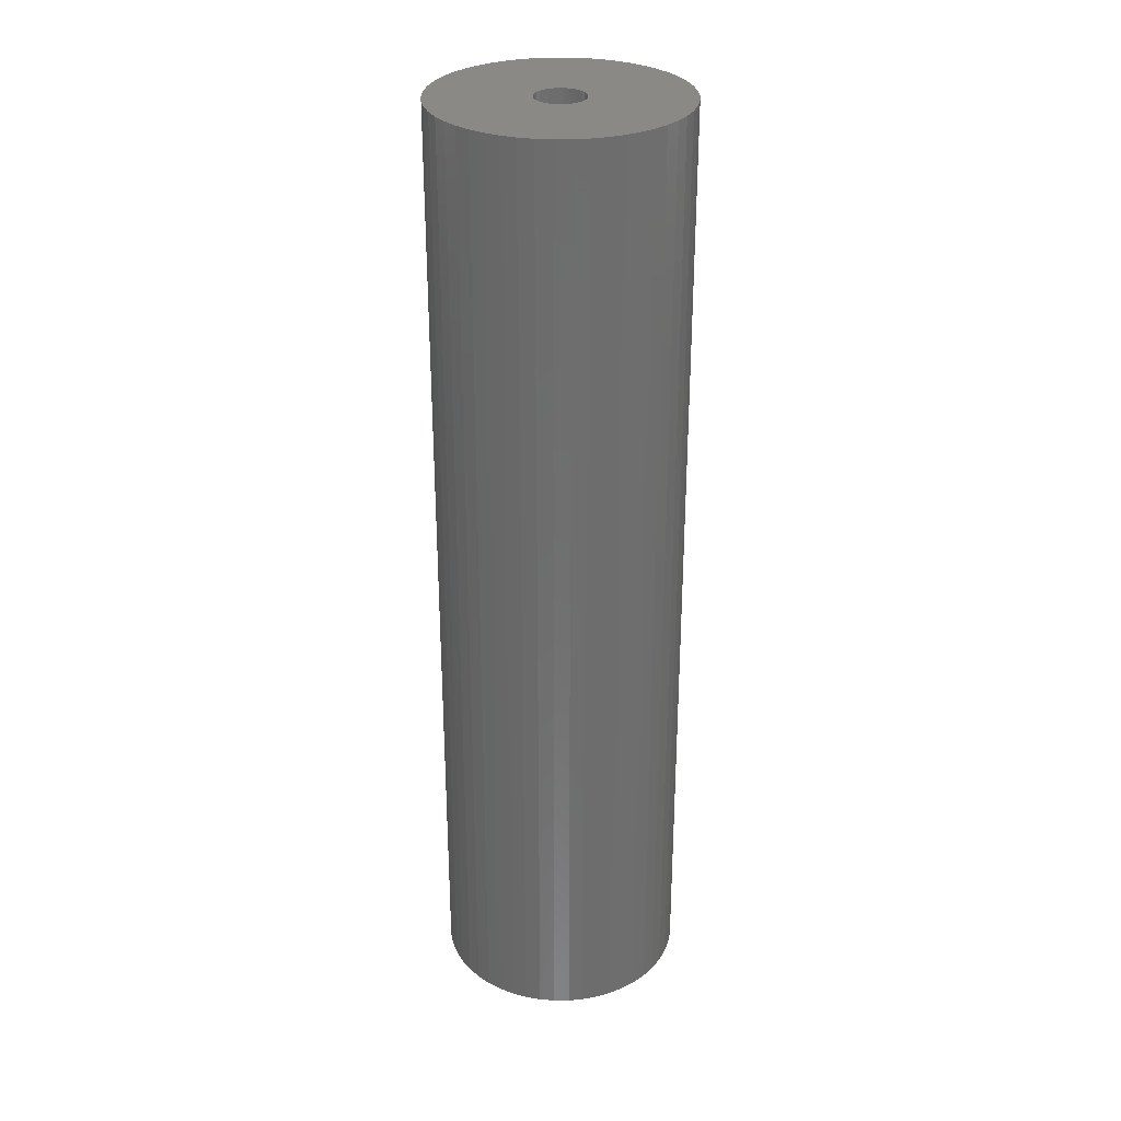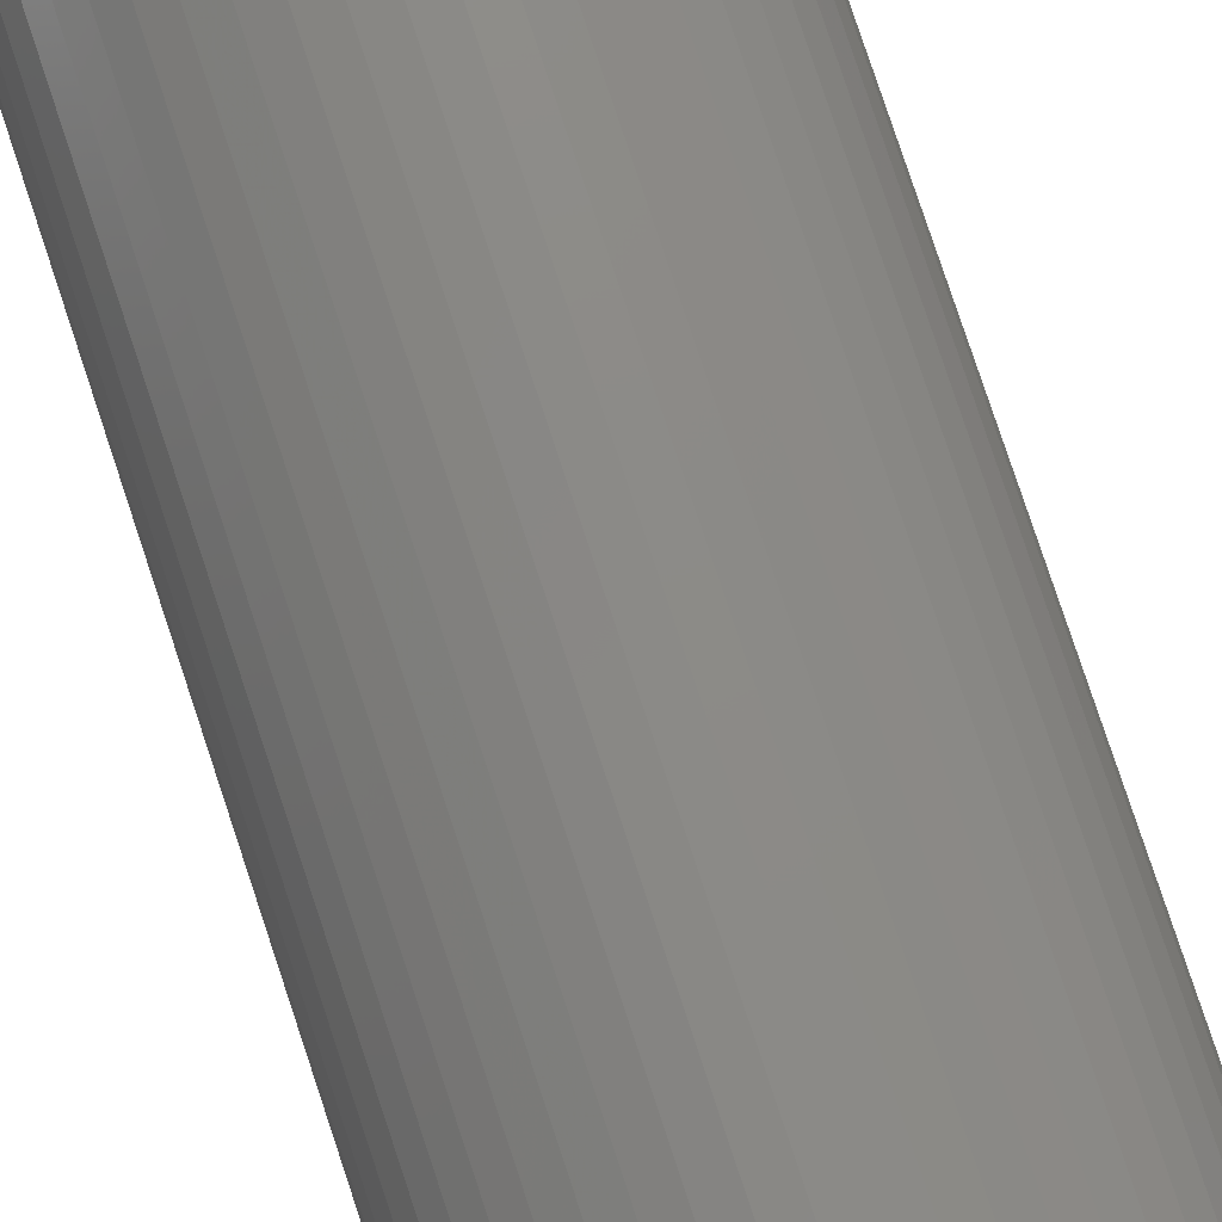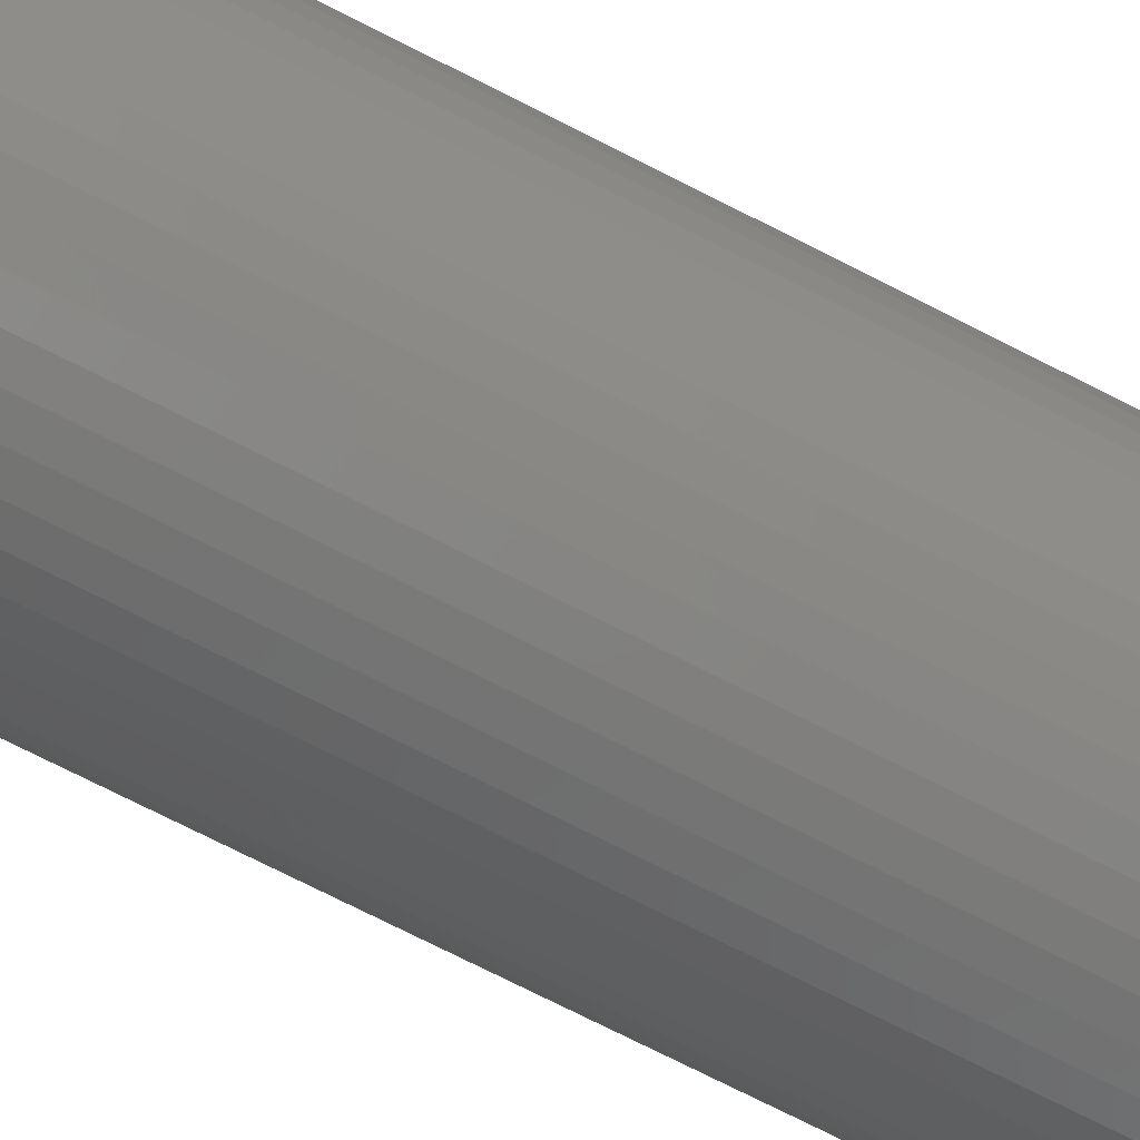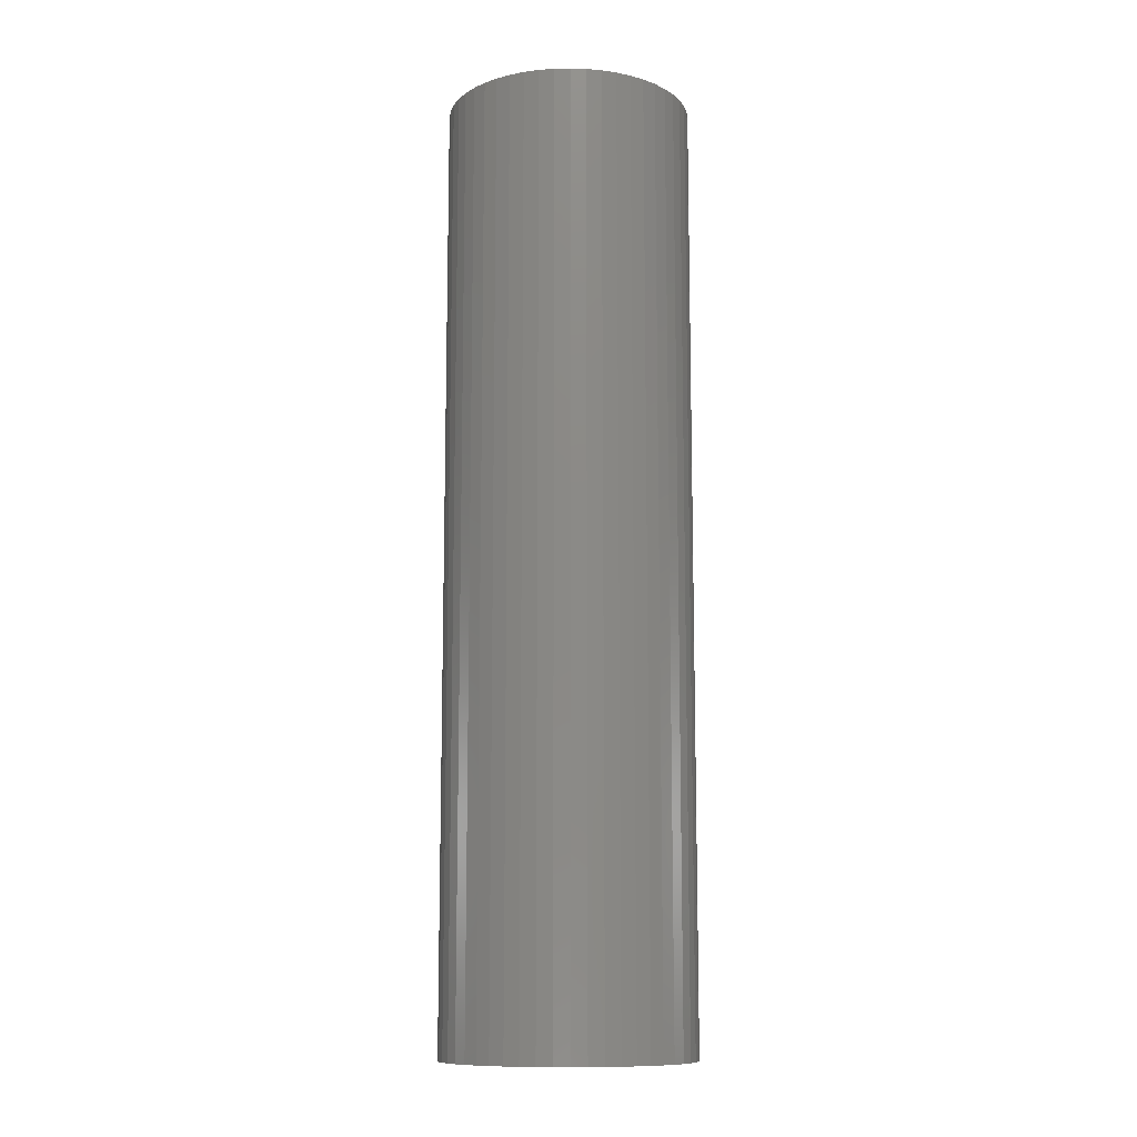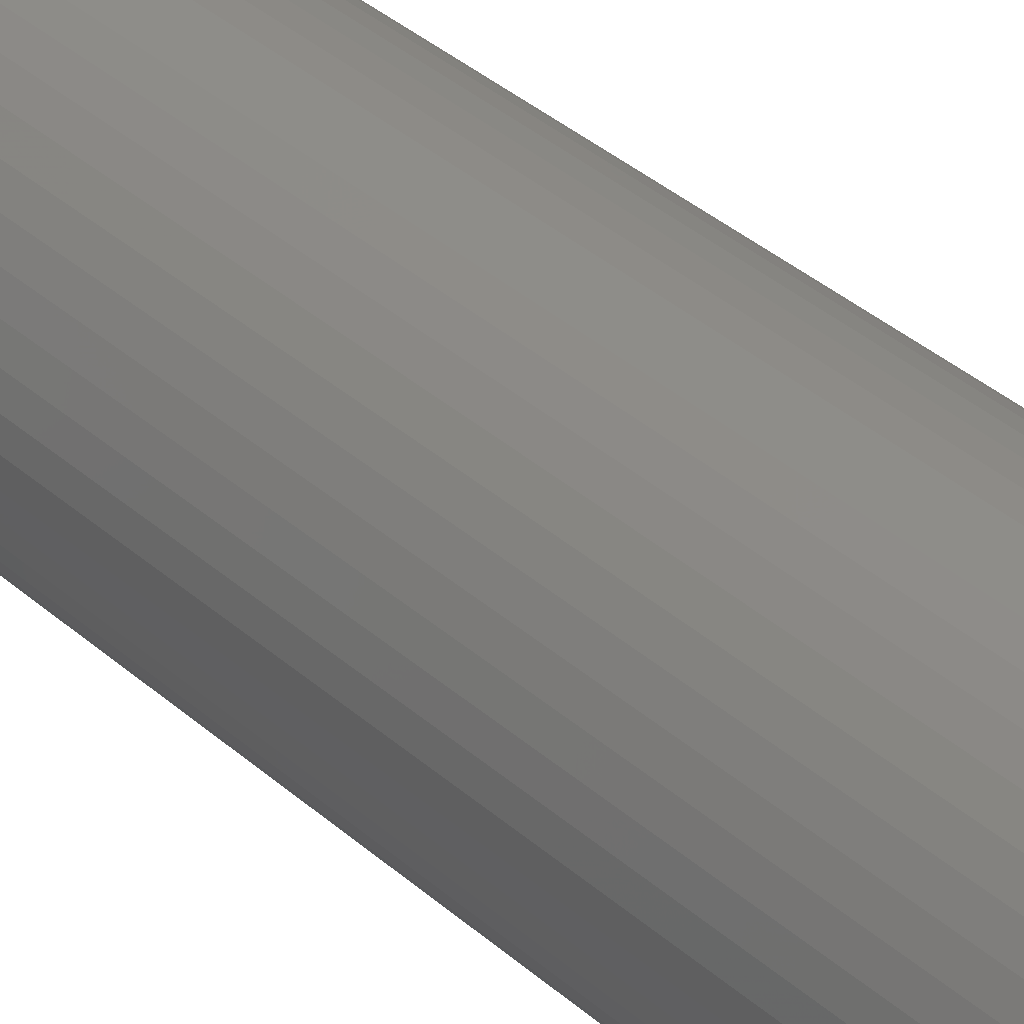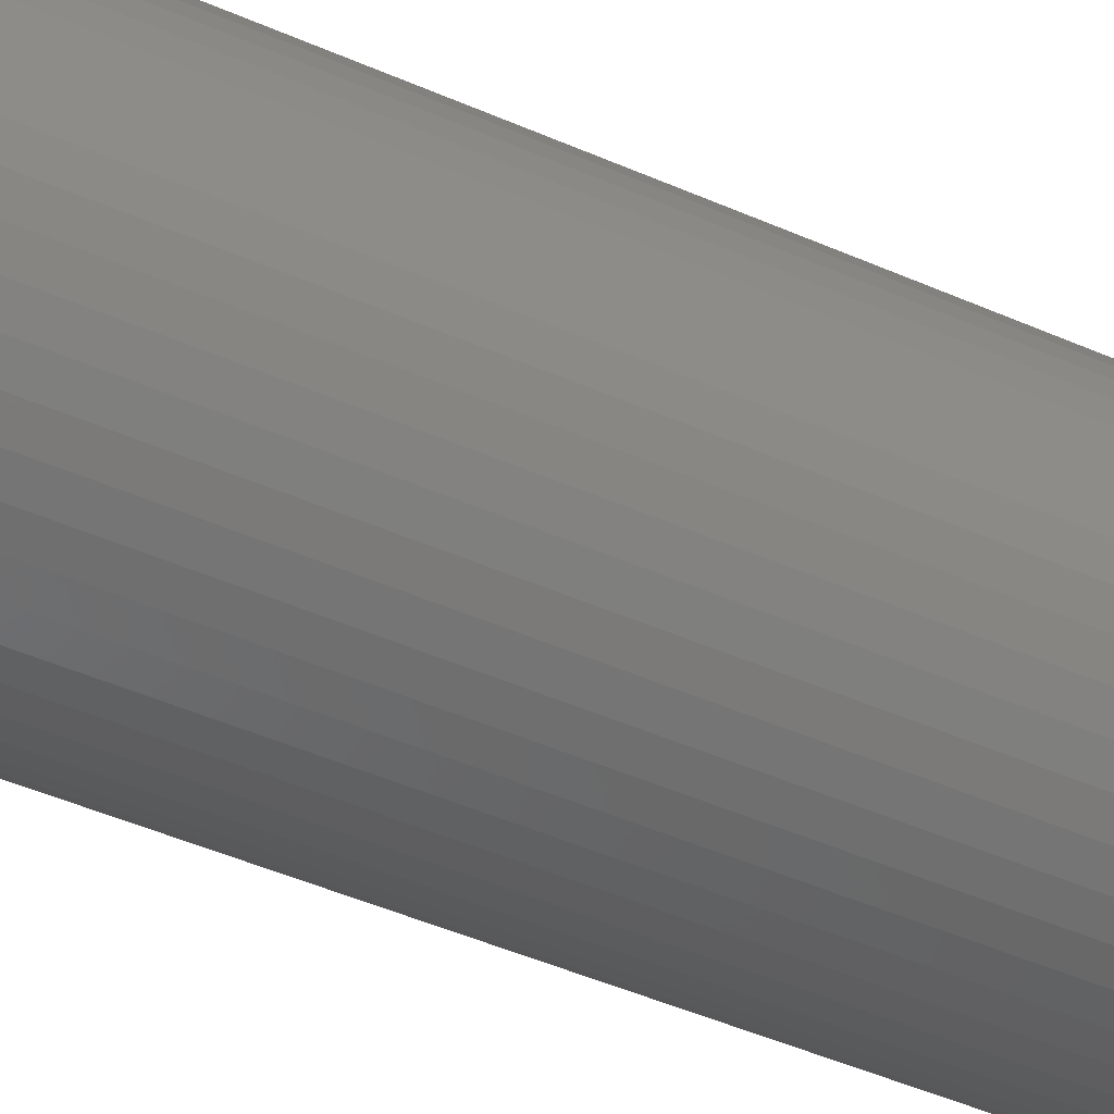
<metadata>
{"format":"stl","ext":"stl","renderer":"f3d","projection":"perspective","resolution":1024,"background":"white","views":[{"elev":30.0,"azim":-173.4,"up":"+Z"},{"elev":78.8,"azim":-18.3,"up":"+Y"},{"elev":-73.2,"azim":63.0,"up":"+Y"},{"elev":-11.4,"azim":-126.8,"up":"+Z"},{"elev":38.5,"azim":-42.5,"up":"+Y"},{"elev":-42.2,"azim":-118.5,"up":"+Y"}]}
</metadata>
<code>
# stl→obj: 200 verts, 400 faces
v 12.5 0 48
v 12.4 1.567 -48
v 12.4 1.567 48
v 12.5 0 -48
v -12.5 0 -48
v -12.4 1.567 48
v -12.4 1.567 -48
v -12.5 0 48
v 0.7849 12.48 -48
v -0.7849 12.48 48
v 0.7849 12.48 48
v -0.7849 12.48 -48
v -0.7849 -12.48 -48
v 0.7849 -12.48 48
v -0.7849 -12.48 48
v 0.7849 -12.48 -48
v 9.112 8.557 -48
v 7.968 9.631 48
v 9.112 8.557 48
v 7.968 9.631 -48
v -7.968 9.631 -48
v -9.112 8.557 48
v -7.968 9.631 48
v -9.112 8.557 -48
v -3.863 11.89 -48
v -5.322 11.31 48
v -3.863 11.89 48
v -5.322 11.31 -48
v 11.62 4.602 48
v 10.95 6.022 -48
v 10.95 6.022 48
v 11.62 4.602 -48
v 12.11 3.109 -48
v 12.11 3.109 48
v 10.11 7.347 -48
v 10.11 7.347 48
v 5.322 11.31 -48
v 3.863 11.89 48
v 5.322 11.31 48
v 3.863 11.89 -48
v 2.342 12.28 48
v 2.342 12.28 -48
v 6.698 10.55 -48
v 6.698 10.55 48
v -11.62 4.602 -48
v -10.95 6.022 48
v -10.95 6.022 -48
v -11.62 4.602 48
v -10.11 7.347 -48
v -10.11 7.347 48
v -12.11 3.109 -48
v -12.11 3.109 48
v -2.342 12.28 48
v -2.342 12.28 -48
v 2.342 -12.28 48
v 2.342 -12.28 -48
v 3.863 -11.89 -48
v 5.322 -11.31 48
v 3.863 -11.89 48
v 5.322 -11.31 -48
v 2.5 0 48
v 2.48 0.3133 48
v 12.4 -1.567 48
v 2.421 0.6217 48
v 2.48 -0.3133 48
v 2.324 0.9203 48
v 12.11 -3.109 48
v 2.191 1.204 48
v 2.421 -0.6217 48
v 2.023 1.469 48
v 11.62 -4.602 48
v 1.822 1.711 48
v 2.324 -0.9203 48
v 1.594 1.926 48
v 10.95 -6.022 48
v 1.34 2.111 48
v 2.191 -1.204 48
v 1.064 2.262 48
v 10.11 -7.347 48
v 2.023 -1.469 48
v 0.7725 2.378 48
v 0.4685 2.456 48
v 0.157 2.495 48
v -0.157 2.495 48
v -0.4685 2.456 48
v -0.7725 2.378 48
v -1.064 2.262 48
v -1.34 2.111 48
v -6.698 10.55 48
v -1.594 1.926 48
v -1.822 1.711 48
v -2.023 1.469 48
v 9.112 -8.557 48
v 1.822 -1.711 48
v 7.968 -9.631 48
v 1.594 -1.926 48
v 6.698 -10.55 48
v 1.34 -2.111 48
v 1.064 -2.262 48
v 0.7725 -2.378 48
v 0.4685 -2.456 48
v 0.157 -2.495 48
v -0.157 -2.495 48
v -0.4685 -2.456 48
v -2.342 -12.28 48
v -0.7725 -2.378 48
v -3.863 -11.89 48
v -1.064 -2.262 48
v -5.322 -11.31 48
v -1.34 -2.111 48
v -6.698 -10.55 48
v -1.594 -1.926 48
v -7.968 -9.631 48
v -1.822 -1.711 48
v -9.112 -8.557 48
v -2.023 -1.469 48
v -10.11 -7.347 48
v -2.191 -1.204 48
v -10.95 -6.022 48
v -2.324 -0.9203 48
v -11.62 -4.602 48
v -2.421 -0.6217 48
v -12.11 -3.109 48
v -2.48 -0.3133 48
v -12.4 -1.567 48
v -2.5 0 48
v -2.191 1.204 48
v -2.324 0.9203 48
v -2.421 0.6217 48
v -2.48 0.3133 48
v -6.698 10.55 -48
v 12.4 -1.567 -48
v 6.698 -10.55 -48
v 7.968 -9.631 -48
v 9.112 -8.557 -48
v 12.11 -3.109 -48
v -10.95 -6.022 -48
v -11.62 -4.602 -48
v 2.5 0 -48
v 2.48 -0.3133 -48
v 2.421 -0.6217 -48
v 11.62 -4.602 -48
v 2.48 0.3133 -48
v 2.324 -0.9203 -48
v 10.95 -6.022 -48
v 2.191 -1.204 -48
v 10.11 -7.347 -48
v 2.421 0.6217 -48
v 2.023 -1.469 -48
v 1.822 -1.711 -48
v 2.324 0.9203 -48
v 1.594 -1.926 -48
v 1.34 -2.111 -48
v 2.191 1.204 -48
v 1.064 -2.262 -48
v 2.023 1.469 -48
v 0.7725 -2.378 -48
v 0.4685 -2.456 -48
v 0.157 -2.495 -48
v -0.157 -2.495 -48
v -0.4685 -2.456 -48
v -2.342 -12.28 -48
v -0.7725 -2.378 -48
v -3.863 -11.89 -48
v -1.064 -2.262 -48
v -5.322 -11.31 -48
v -1.34 -2.111 -48
v -6.698 -10.55 -48
v -1.594 -1.926 -48
v -7.968 -9.631 -48
v -1.822 -1.711 -48
v -9.112 -8.557 -48
v -2.023 -1.469 -48
v -10.11 -7.347 -48
v 1.822 1.711 -48
v 1.594 1.926 -48
v 1.34 2.111 -48
v 1.064 2.262 -48
v 0.7725 2.378 -48
v 0.4685 2.456 -48
v 0.157 2.495 -48
v -0.157 2.495 -48
v -0.4685 2.456 -48
v -0.7725 2.378 -48
v -1.064 2.262 -48
v -1.34 2.111 -48
v -1.594 1.926 -48
v -1.822 1.711 -48
v -2.023 1.469 -48
v -2.191 1.204 -48
v -2.324 0.9203 -48
v -2.421 0.6217 -48
v -2.48 0.3133 -48
v -2.5 0 -48
v -2.191 -1.204 -48
v -2.324 -0.9203 -48
v -2.421 -0.6217 -48
v -12.11 -3.109 -48
v -2.48 -0.3133 -48
v -12.4 -1.567 -48
f 1 2 3
f 2 1 4
f 5 6 7
f 6 5 8
f 9 10 11
f 10 9 12
f 13 14 15
f 14 13 16
f 17 18 19
f 18 17 20
f 21 22 23
f 22 21 24
f 25 26 27
f 26 25 28
f 29 30 31
f 30 29 32
f 3 33 34
f 33 3 2
f 31 35 36
f 35 31 30
f 37 38 39
f 38 37 40
f 40 41 38
f 41 40 42
f 43 39 44
f 39 43 37
f 45 46 47
f 46 45 48
f 49 22 24
f 22 49 50
f 51 48 45
f 48 51 52
f 12 53 10
f 53 12 54
f 16 55 14
f 55 16 56
f 57 58 59
f 58 57 60
f 34 32 29
f 32 34 33
f 36 17 19
f 17 36 35
f 42 11 41
f 11 42 9
f 20 44 18
f 44 20 43
f 47 50 49
f 50 47 46
f 7 52 51
f 52 7 6
f 61 1 3
f 62 3 34
f 1 61 63
f 64 34 29
f 65 63 61
f 66 29 31
f 63 65 67
f 68 31 36
f 69 67 65
f 70 36 19
f 67 69 71
f 72 19 18
f 73 71 69
f 74 18 44
f 71 73 75
f 76 44 39
f 77 75 73
f 78 39 38
f 75 77 79
f 80 79 77
f 3 62 61
f 34 64 62
f 81 38 41
f 29 66 64
f 31 68 66
f 36 70 68
f 19 72 70
f 18 74 72
f 44 76 74
f 39 78 76
f 82 41 11
f 38 81 78
f 41 82 81
f 11 83 82
f 11 84 83
f 10 84 11
f 84 10 85
f 53 85 10
f 85 53 86
f 27 86 53
f 86 27 87
f 26 87 27
f 87 26 88
f 89 88 26
f 88 89 90
f 23 90 89
f 90 23 91
f 22 91 23
f 91 22 92
f 50 92 22
f 79 80 93
f 94 93 80
f 93 94 95
f 96 95 94
f 95 96 97
f 98 97 96
f 97 98 58
f 99 58 98
f 58 99 59
f 100 59 99
f 59 100 55
f 101 55 100
f 55 101 14
f 102 14 101
f 103 14 102
f 15 103 104
f 105 104 106
f 103 15 14
f 107 106 108
f 109 108 110
f 111 110 112
f 113 112 114
f 115 114 116
f 117 116 118
f 119 118 120
f 104 105 15
f 121 120 122
f 123 122 124
f 125 124 126
f 92 50 127
f 106 107 105
f 46 127 50
f 108 109 107
f 127 46 128
f 110 111 109
f 48 128 46
f 112 113 111
f 128 48 129
f 114 115 113
f 52 129 48
f 116 117 115
f 129 52 130
f 118 119 117
f 6 130 52
f 120 121 119
f 130 6 126
f 122 123 121
f 8 126 6
f 124 125 123
f 126 8 125
f 28 89 26
f 89 28 131
f 131 23 89
f 23 131 21
f 54 27 53
f 27 54 25
f 63 4 1
f 4 63 132
f 60 97 58
f 97 60 133
f 134 93 95
f 93 134 135
f 67 132 63
f 132 67 136
f 137 121 138
f 121 137 119
f 139 4 132
f 140 132 136
f 4 139 2
f 141 136 142
f 143 2 139
f 144 142 145
f 2 143 33
f 146 145 147
f 148 33 143
f 149 147 135
f 33 148 32
f 150 135 134
f 151 32 148
f 152 134 133
f 32 151 30
f 153 133 60
f 154 30 151
f 155 60 57
f 30 154 35
f 156 35 154
f 132 140 139
f 136 141 140
f 157 57 56
f 142 144 141
f 145 146 144
f 147 149 146
f 135 150 149
f 134 152 150
f 133 153 152
f 60 155 153
f 158 56 16
f 57 157 155
f 56 158 157
f 16 159 158
f 16 160 159
f 13 160 16
f 160 13 161
f 162 161 13
f 161 162 163
f 164 163 162
f 163 164 165
f 166 165 164
f 165 166 167
f 168 167 166
f 167 168 169
f 170 169 168
f 169 170 171
f 172 171 170
f 171 172 173
f 174 173 172
f 35 156 17
f 175 17 156
f 17 175 20
f 176 20 175
f 20 176 43
f 177 43 176
f 43 177 37
f 178 37 177
f 37 178 40
f 179 40 178
f 40 179 42
f 180 42 179
f 42 180 9
f 181 9 180
f 182 9 181
f 12 182 183
f 54 183 184
f 182 12 9
f 25 184 185
f 28 185 186
f 131 186 187
f 21 187 188
f 24 188 189
f 49 189 190
f 47 190 191
f 183 54 12
f 45 191 192
f 51 192 193
f 7 193 194
f 173 174 195
f 184 25 54
f 137 195 174
f 185 28 25
f 195 137 196
f 186 131 28
f 138 196 137
f 187 21 131
f 196 138 197
f 188 24 21
f 198 197 138
f 189 49 24
f 197 198 199
f 190 47 49
f 200 199 198
f 191 45 47
f 199 200 194
f 192 51 45
f 5 194 200
f 193 7 51
f 194 5 7
f 93 147 79
f 147 93 135
f 75 142 71
f 142 75 145
f 138 123 198
f 123 138 121
f 56 59 55
f 59 56 57
f 79 145 75
f 145 79 147
f 133 95 97
f 95 133 134
f 71 136 67
f 136 71 142
f 162 15 105
f 15 162 13
f 166 107 109
f 107 166 164
f 164 105 107
f 105 164 162
f 172 117 174
f 117 172 115
f 172 113 115
f 113 172 170
f 198 125 200
f 125 198 123
f 200 8 5
f 8 200 125
f 174 119 137
f 119 174 117
f 168 109 111
f 109 168 166
f 170 111 113
f 111 170 168
f 139 62 143
f 62 139 61
f 126 193 130
f 193 126 194
f 182 83 84
f 83 182 181
f 159 103 102
f 103 159 160
f 176 72 74
f 72 176 175
f 188 90 91
f 90 188 187
f 185 86 87
f 86 185 184
f 151 68 154
f 68 151 66
f 179 78 81
f 78 179 178
f 180 81 82
f 81 180 179
f 178 76 78
f 76 178 177
f 128 190 127
f 190 128 191
f 183 84 85
f 84 183 182
f 158 102 101
f 102 158 159
f 148 66 151
f 66 148 64
f 143 64 148
f 64 143 62
f 156 72 175
f 72 156 70
f 154 70 156
f 70 154 68
f 181 82 83
f 82 181 180
f 177 74 76
f 74 177 176
f 127 189 92
f 189 127 190
f 92 188 91
f 188 92 189
f 129 191 128
f 191 129 192
f 130 192 129
f 192 130 193
f 186 87 88
f 87 186 185
f 187 88 90
f 88 187 186
f 184 85 86
f 85 184 183
f 140 61 139
f 61 140 65
f 146 73 144
f 73 146 77
f 118 196 120
f 196 118 195
f 116 195 118
f 195 116 173
f 124 194 126
f 194 124 199
f 153 99 98
f 99 153 155
f 144 69 141
f 69 144 73
f 150 80 149
f 80 150 94
f 114 173 116
f 173 114 171
f 122 199 124
f 199 122 197
f 120 197 122
f 197 120 196
f 150 96 94
f 96 150 152
f 155 100 99
f 100 155 157
f 157 101 100
f 101 157 158
f 141 65 140
f 65 141 69
f 149 77 146
f 77 149 80
f 161 106 104
f 106 161 163
f 152 98 96
f 98 152 153
f 160 104 103
f 104 160 161
f 163 108 106
f 108 163 165
f 165 110 108
f 110 165 167
f 167 112 110
f 112 167 169
f 169 114 112
f 114 169 171

</code>
